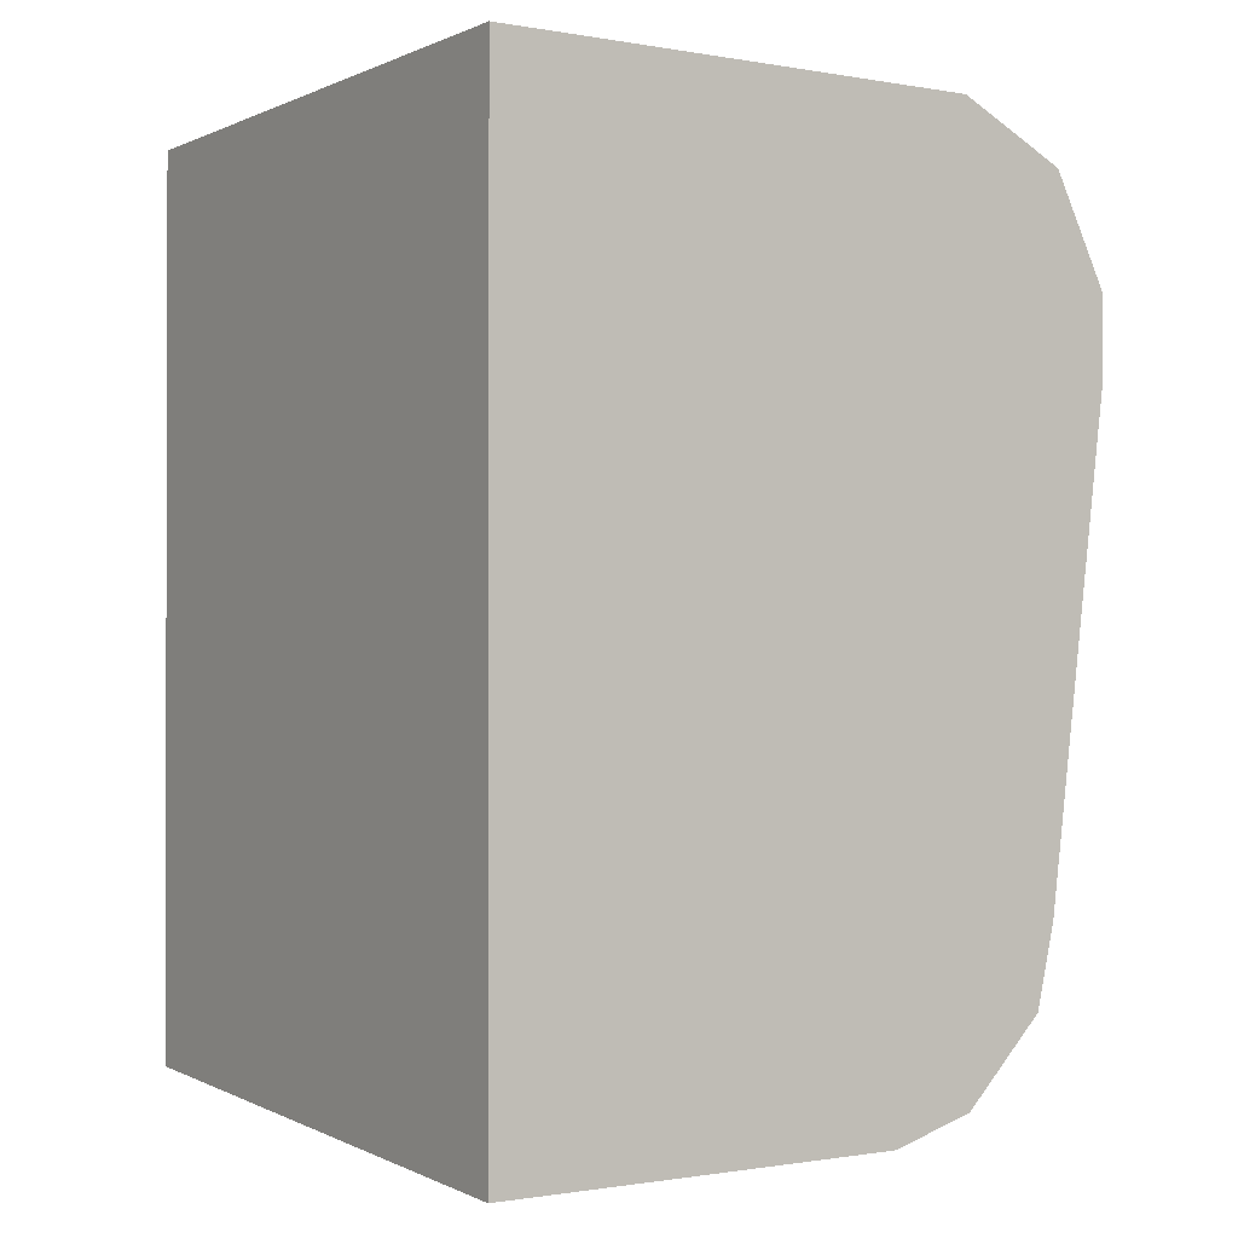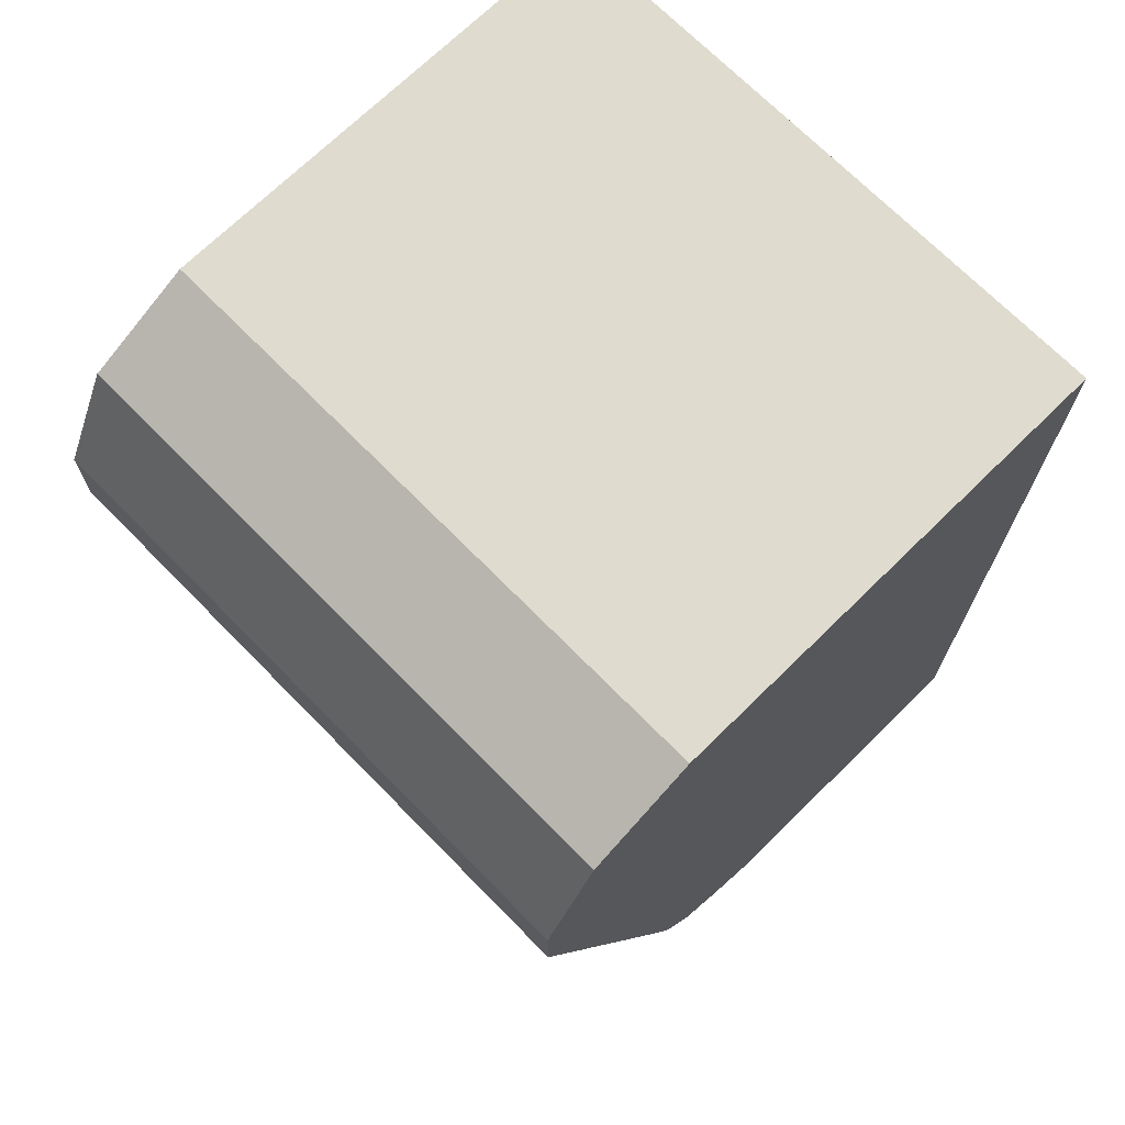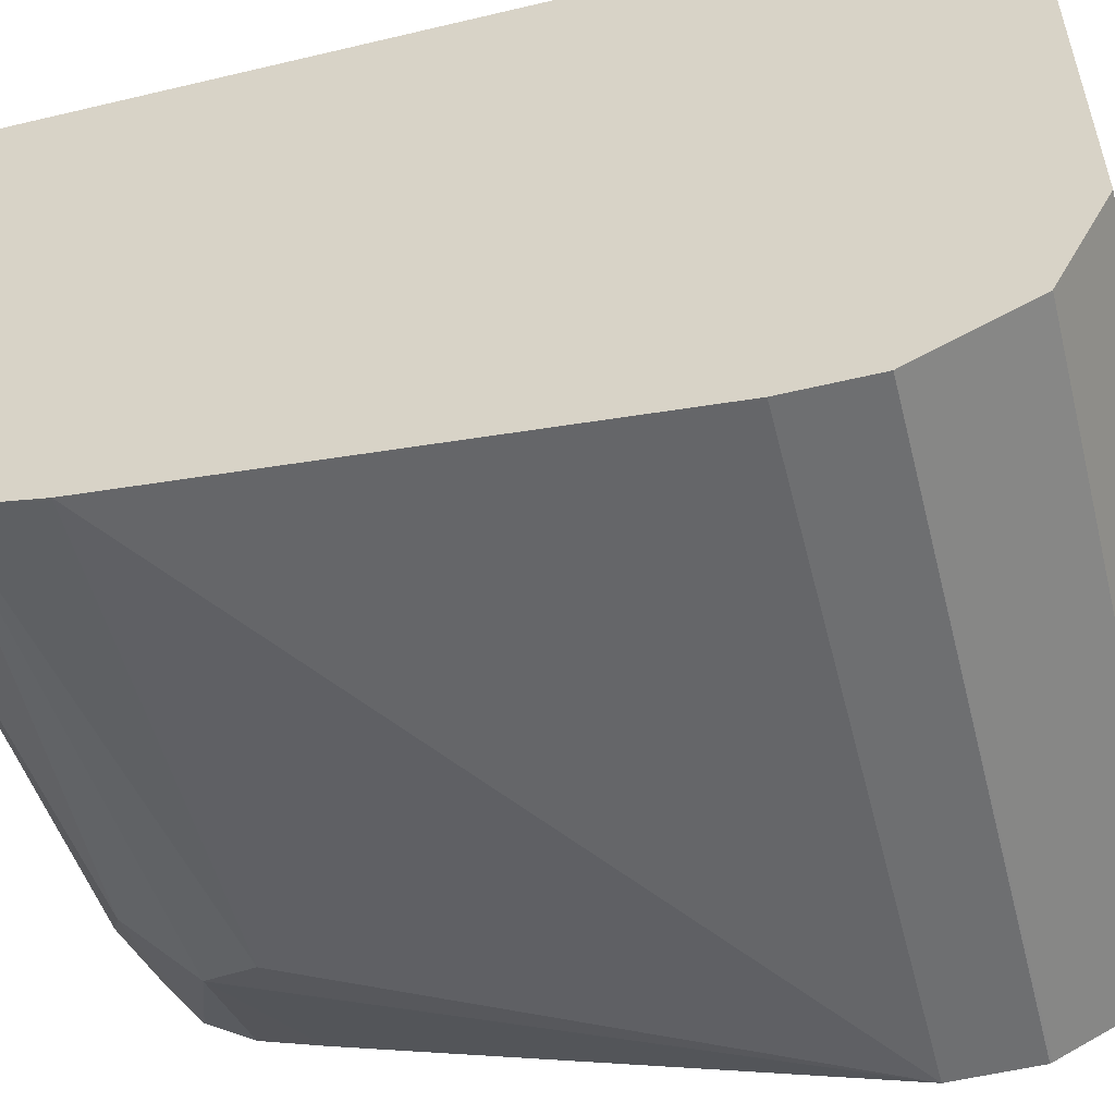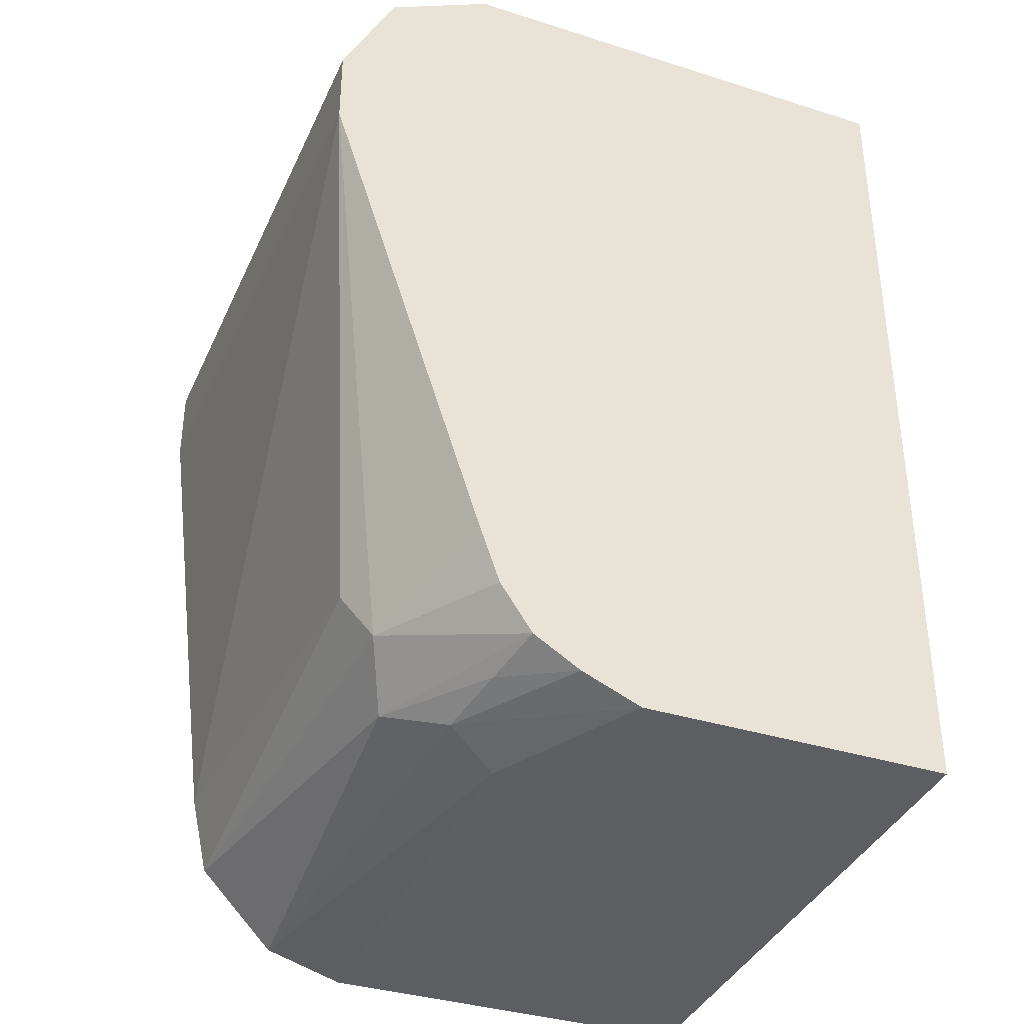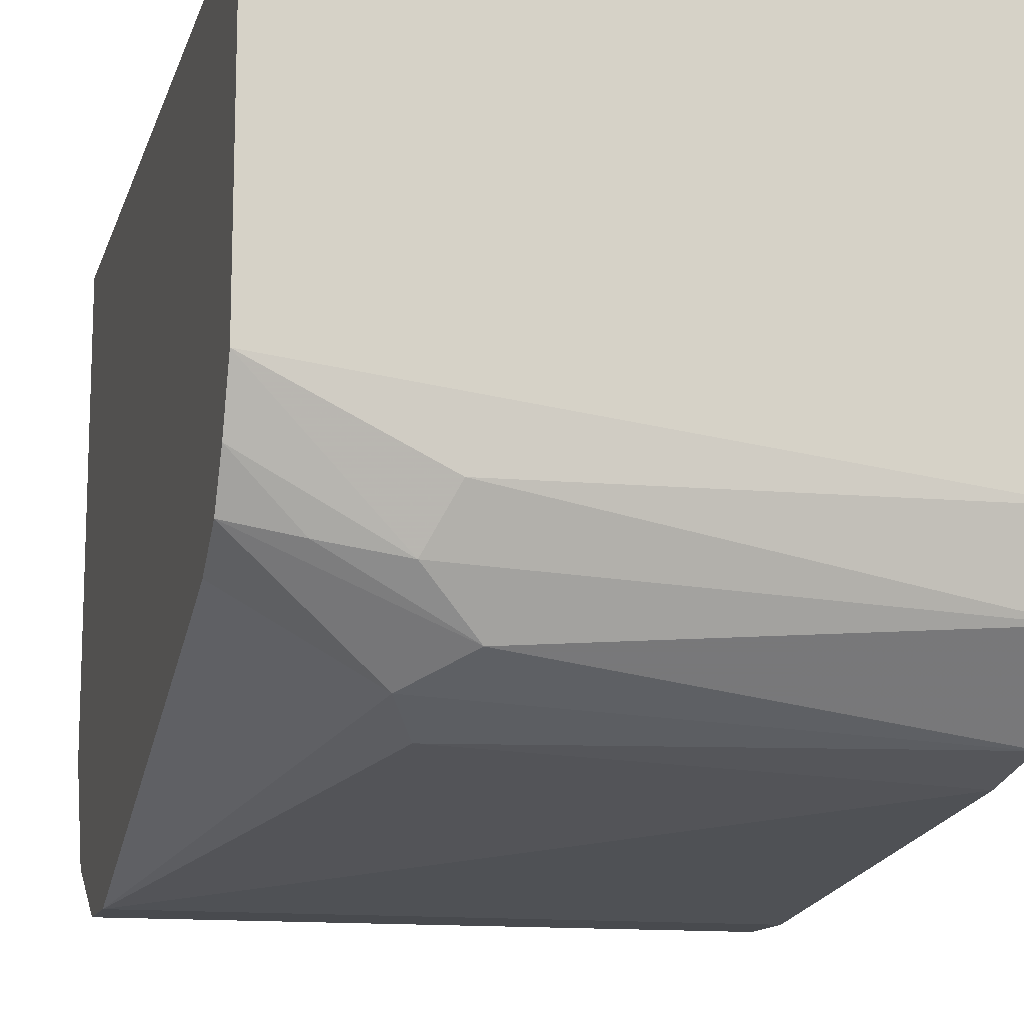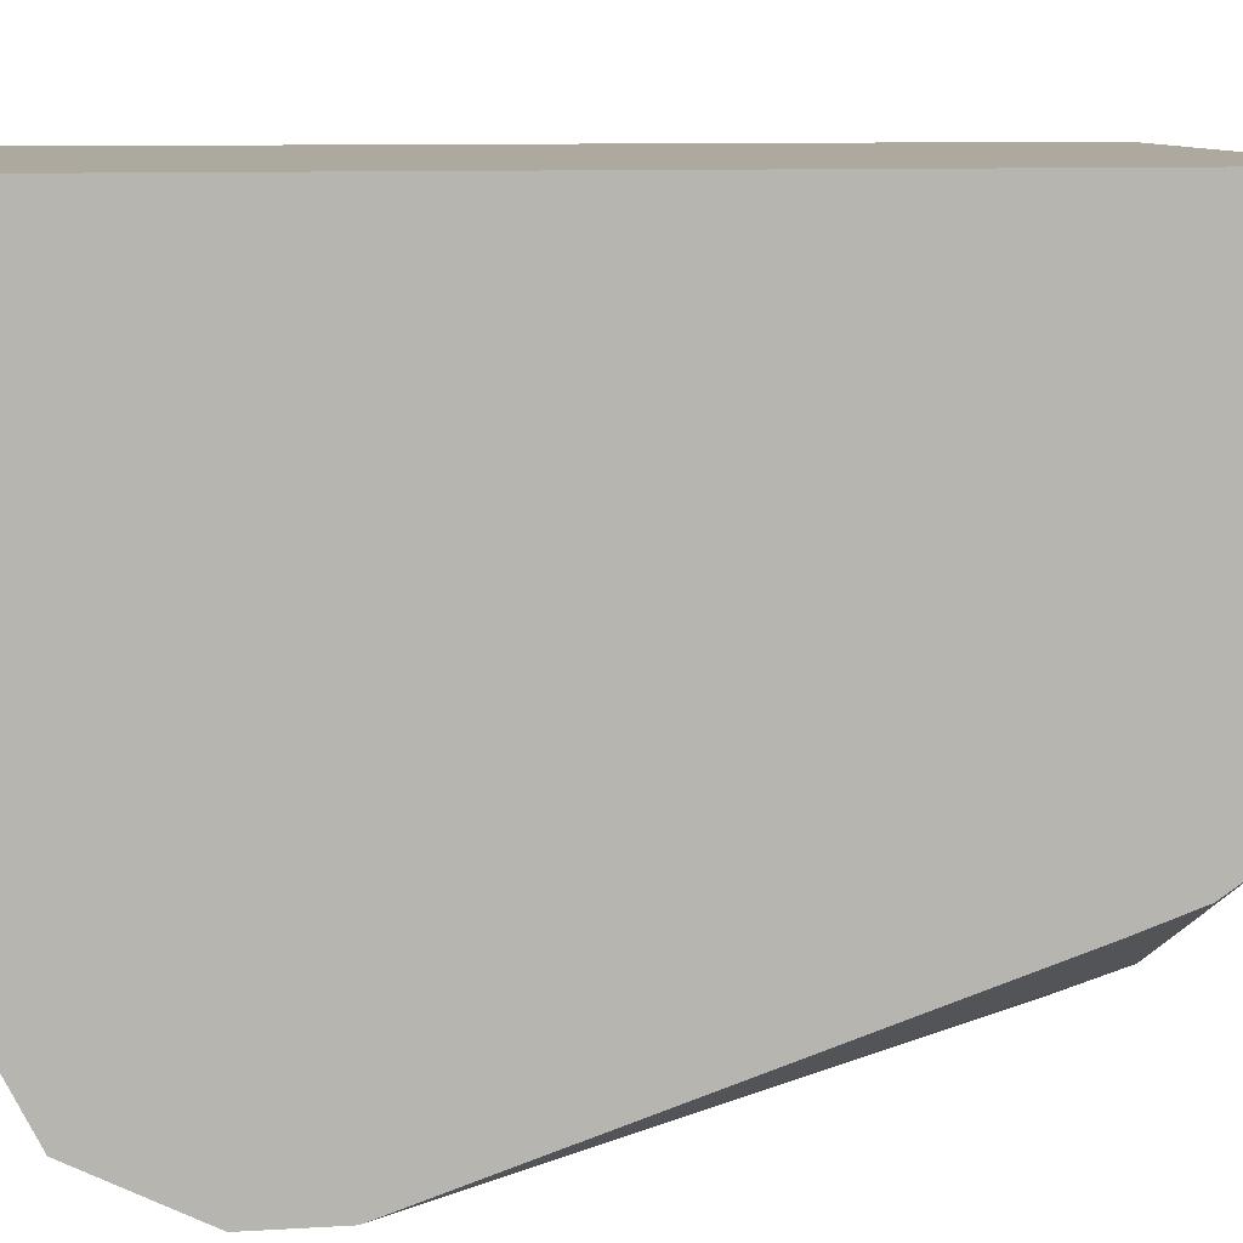
<metadata>
{"format":"obj","ext":"obj","renderer":"f3d","projection":"perspective","resolution":1024,"background":"white","views":[{"elev":-0.9,"azim":56.9,"up":"+Y"},{"elev":70.5,"azim":-134.5,"up":"+Y"},{"elev":-54.6,"azim":104.2,"up":"+Z"},{"elev":-36.3,"azim":-112.4,"up":"+Y"},{"elev":-13.0,"azim":-14.5,"up":"+Z"},{"elev":9.1,"azim":-99.3,"up":"+Z"}]}
</metadata>
<code>
v -0.04199 0.07089 -0.5495
v -0.178 0.07089 -0.5495
v -0.04199 0.08862 -0.5495
v -0.04199 -0.03545 -0.536
v -0.178 0.08862 -0.5495
v -0.1418 -0.03545 -0.5318
v -0.1477 -0.04727 -0.5258
v -0.178 -0.03545 -0.514
v -0.178 0.08913 -0.5492
v -0.04199 0.1004 -0.5436
v -0.04199 -0.05333 -0.5319
v -0.178 -0.04854 -0.5094
v -0.1359 -0.05907 -0.5199
v -0.178 -0.05907 -0.5022
v -0.178 0.1004 -0.5436
v -0.04199 0.1123 -0.5377
v -0.04199 -0.05349 -0.5318
v -0.1477 -0.06498 -0.5081
v -0.164 -0.06203 -0.5052
v -0.04199 -0.07122 -0.5143
v -0.178 -0.06533 -0.4918
v -0.178 0.1123 -0.5377
v -0.04199 0.1241 -0.514
v -0.1418 -0.07089 -0.4963
v -0.178 -0.07089 -0.4786
v -0.04199 -0.0765 -0.4963
v -0.178 0.1241 -0.514
v -0.04199 0.1241 -0.408
v -0.178 -0.07089 -0.4246
v -0.04199 -0.0765 -0.408
v -0.178 0.1241 -0.408
v -0.178 -0.07089 -0.408
v -0.178 -0.07032 -0.408
f 7 12 8
f 14 19 21
f 13 20 18
f 13 17 20
f 13 19 14
f 13 18 19
f 11 17 13
f 10 15 22
f 7 14 12
f 7 13 14
f 7 11 13
f 16 22 27
f 10 22 16
f 9 15 10
f 23 27 31
f 18 21 19
f 18 20 24
f 18 24 25
f 18 25 21
f 20 26 24
f 23 31 28
f 24 26 25
f 25 26 30
f 25 30 29
f 28 31 33
f 28 33 32
f 28 32 30
f 6 11 7
f 16 27 23
f 4 11 6
f 2 4 6
f 3 5 9
f 29 30 32
f 1 2 5
f 1 5 3
f 1 3 10
f 1 10 16
f 1 16 23
f 1 23 28
f 1 28 30
f 1 30 26
f 1 26 20
f 1 20 17
f 1 17 11
f 1 11 4
f 3 9 10
f 1 4 2
f 2 7 8
f 2 8 12
f 2 12 14
f 2 14 21
f 2 21 25
f 2 25 29
f 2 29 33
f 2 33 31
f 2 31 27
f 2 27 22
f 2 22 15
f 2 15 9
f 2 9 5
f 2 6 7
f 29 32 33

</code>
